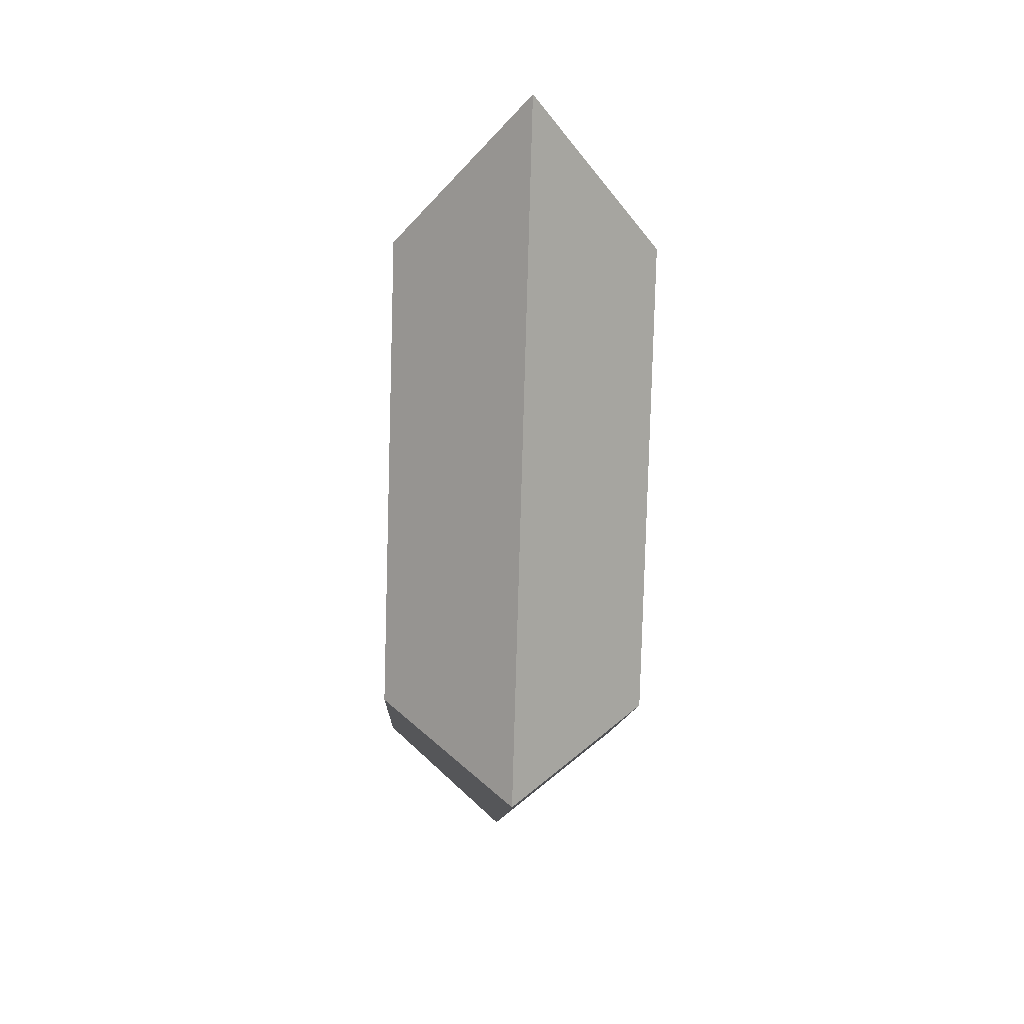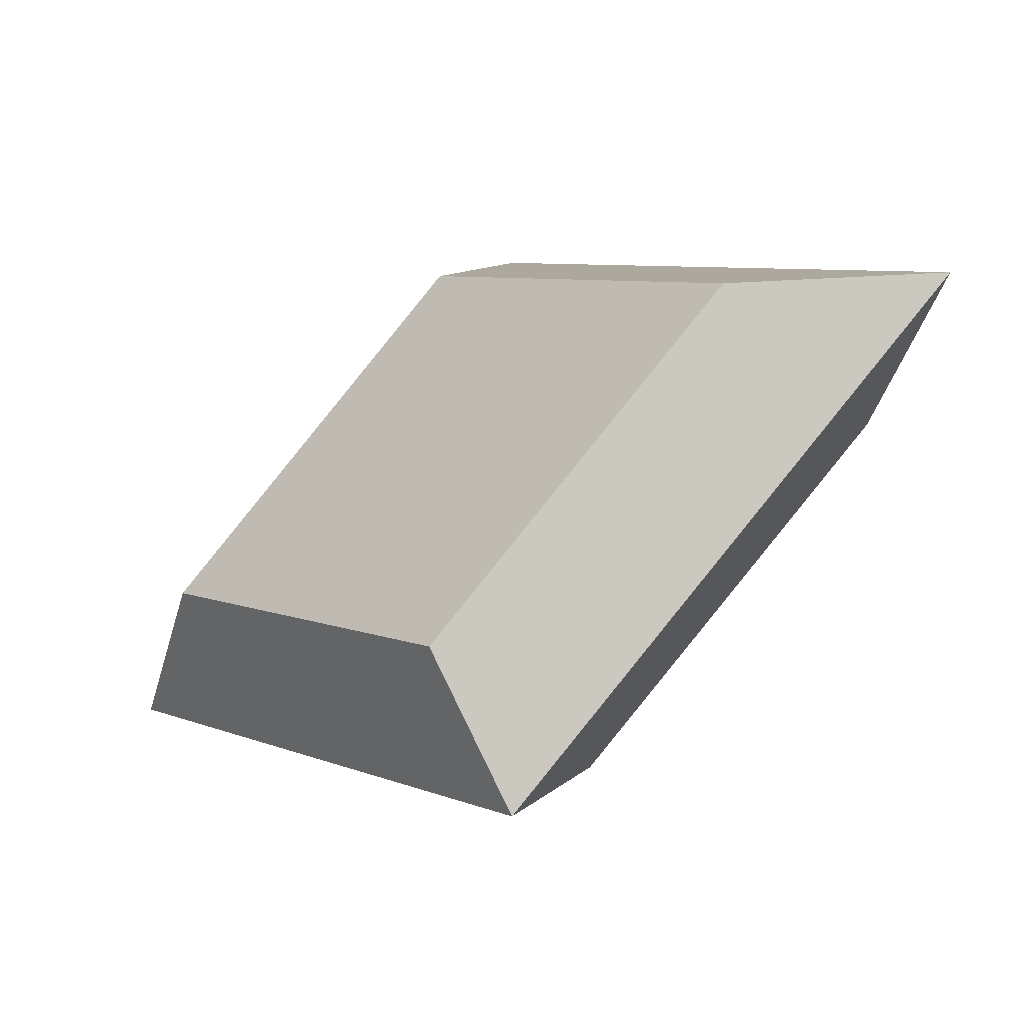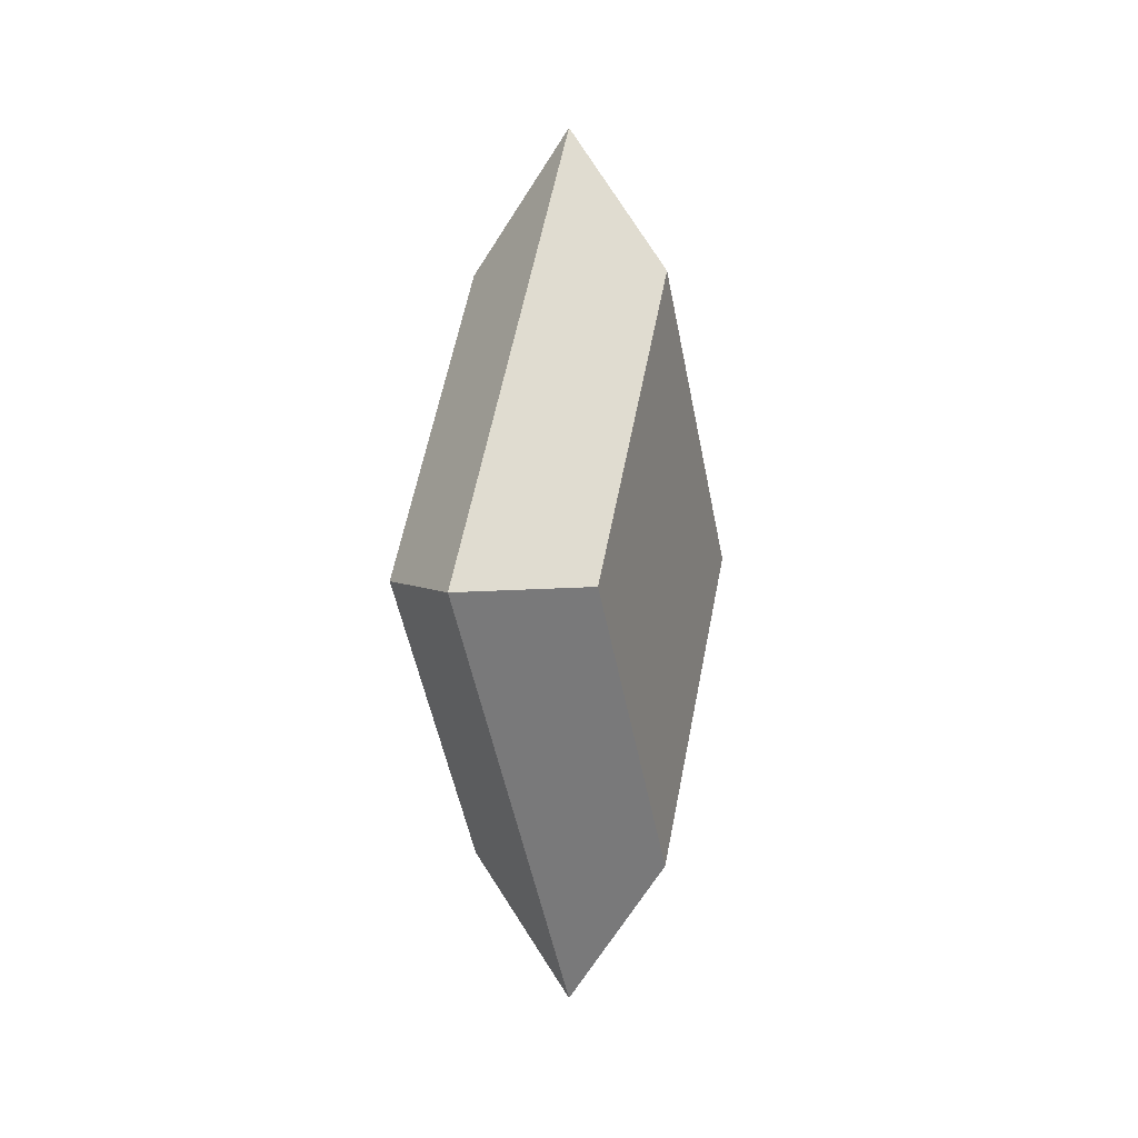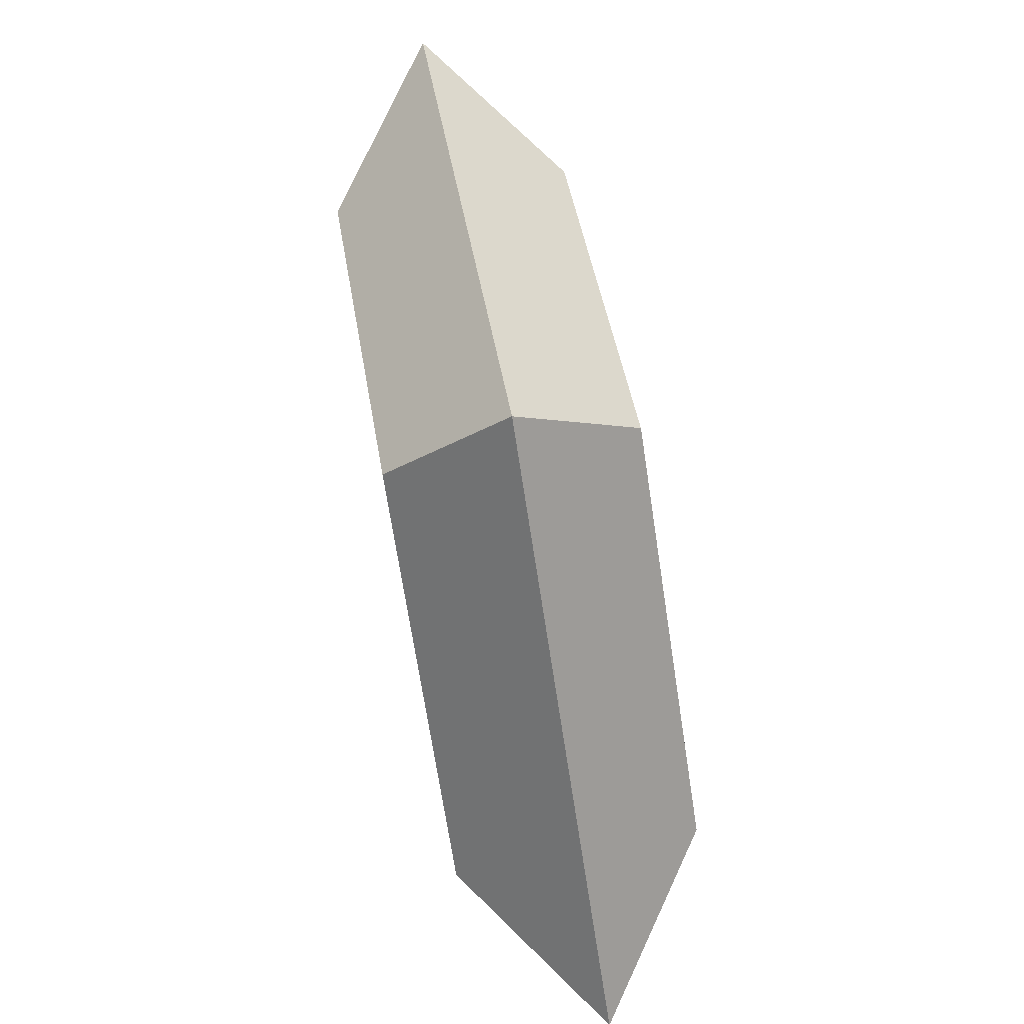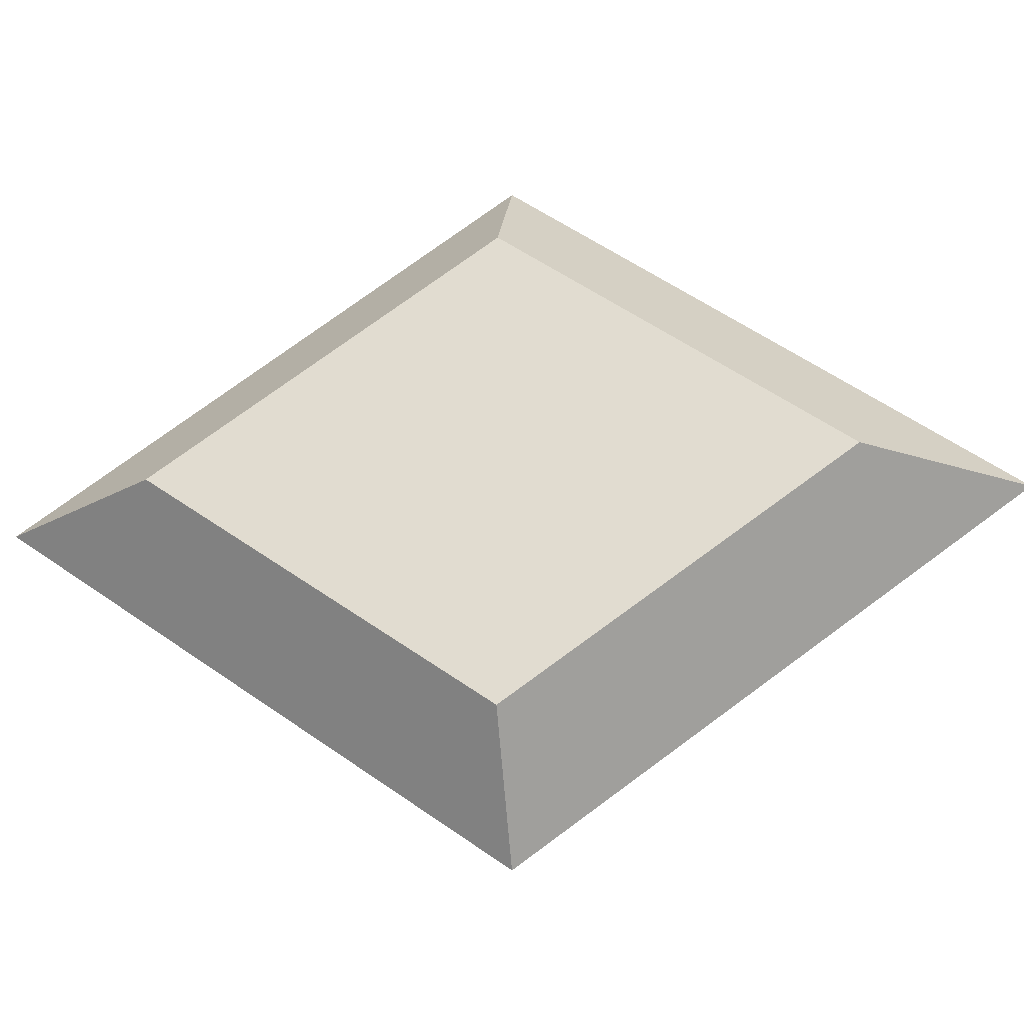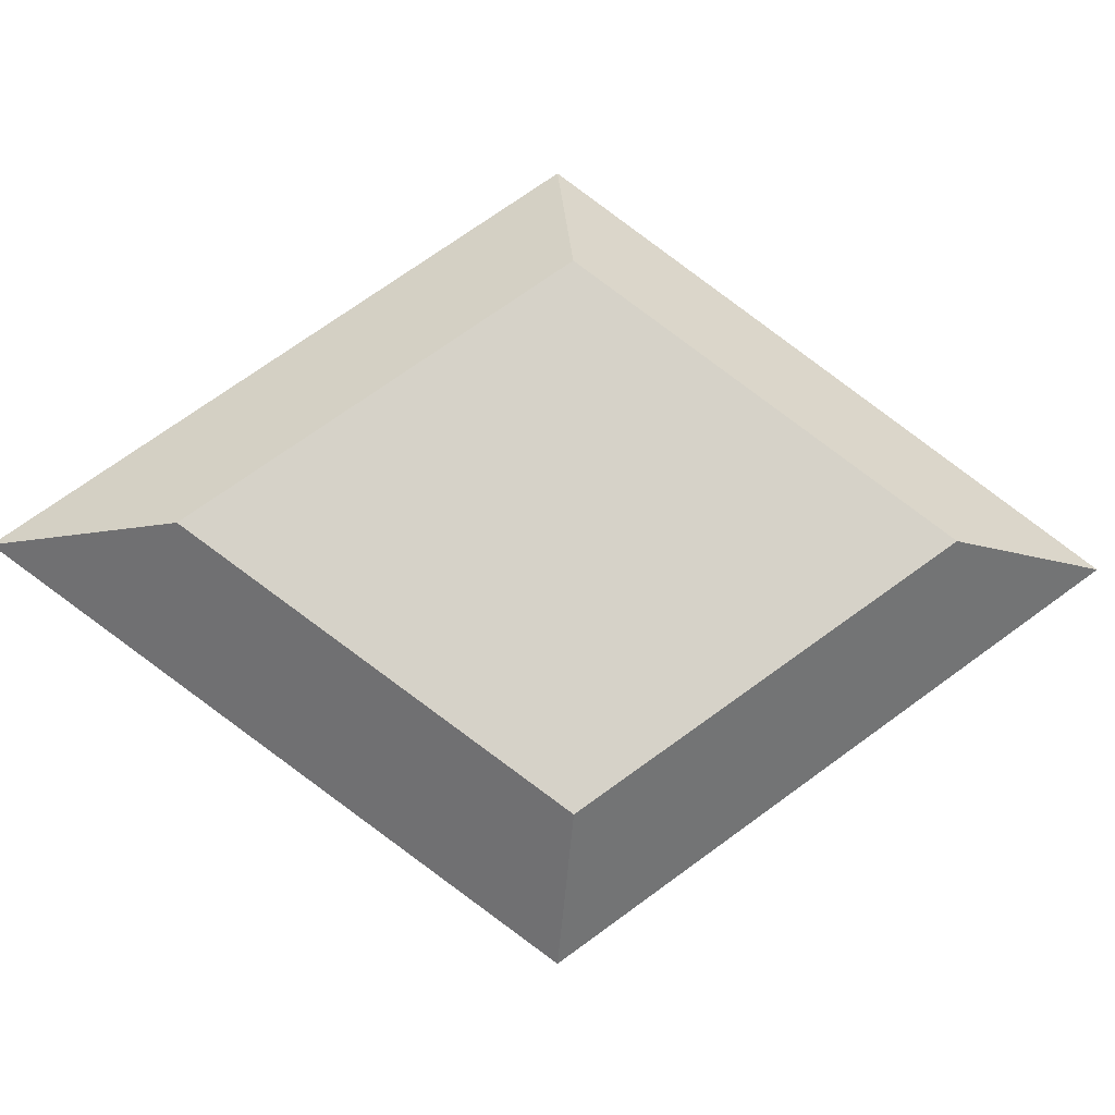
<metadata>
{"format":"obj","ext":"obj","renderer":"f3d","projection":"perspective","resolution":1024,"background":"white","views":[{"elev":-44.2,"azim":178.0,"up":"+Z"},{"elev":-42.1,"azim":-50.8,"up":"+Z"},{"elev":3.9,"azim":19.3,"up":"+Y"},{"elev":77.2,"azim":-10.5,"up":"+Z"},{"elev":-24.4,"azim":-83.1,"up":"+Z"},{"elev":-10.9,"azim":83.2,"up":"+Z"}]}
</metadata>
<code>
g badge
v 0.08739 4.069e-07 -0.1822
v 0.08739 -0.2534 0
v 0.08739 4.069e-07 0.1822
v 0.08739 0.2534 0
v 0.08739 0.2534 0
v -1.667e-08 0.3764 0
v -0 4.069e-07 -0.272
v 0.08739 4.069e-07 -0.1822
v 0.08739 4.069e-07 0.1822
v -0 4.069e-07 0.272
v -1.667e-08 0.3764 0
v 0.08739 0.2534 0
v 0.08739 -0.2534 0
v 0.08739 4.069e-07 -0.1822
v -0 4.069e-07 -0.272
v -0 -0.3764 0
v 0.08739 4.069e-07 0.1822
v 0.08739 -0.2534 0
v -0 -0.3764 0
v -0 4.069e-07 0.272
v -0.08739 -3.56e-07 0.1822
v -0.08739 -0.2534 0
v -0.08739 -3.56e-07 -0.1822
v -0.08739 0.2534 0
v -0.08739 0.2534 0
v -1.667e-08 0.3764 0
v -0 4.069e-07 0.272
v -0.08739 -3.56e-07 0.1822
v -0.08739 -3.56e-07 -0.1822
v -0 4.069e-07 -0.272
v -1.667e-08 0.3764 0
v -0.08739 0.2534 0
v -0.08739 -0.2534 0
v -0.08739 -3.56e-07 0.1822
v -0 4.069e-07 0.272
v -0 -0.3764 0
v -0.08739 -3.56e-07 -0.1822
v -0.08739 -0.2534 0
v -0 -0.3764 0
v -0 4.069e-07 -0.272
g badge_0
f 3 2 1
f 4 3 1
f 7 6 5
f 8 7 5
f 11 10 9
f 12 11 9
f 15 14 13
f 16 15 13
f 19 18 17
f 20 19 17
f 23 22 21
f 24 23 21
f 27 26 25
f 28 27 25
f 31 30 29
f 32 31 29
f 35 34 33
f 36 35 33
f 39 38 37
f 40 39 37

</code>
